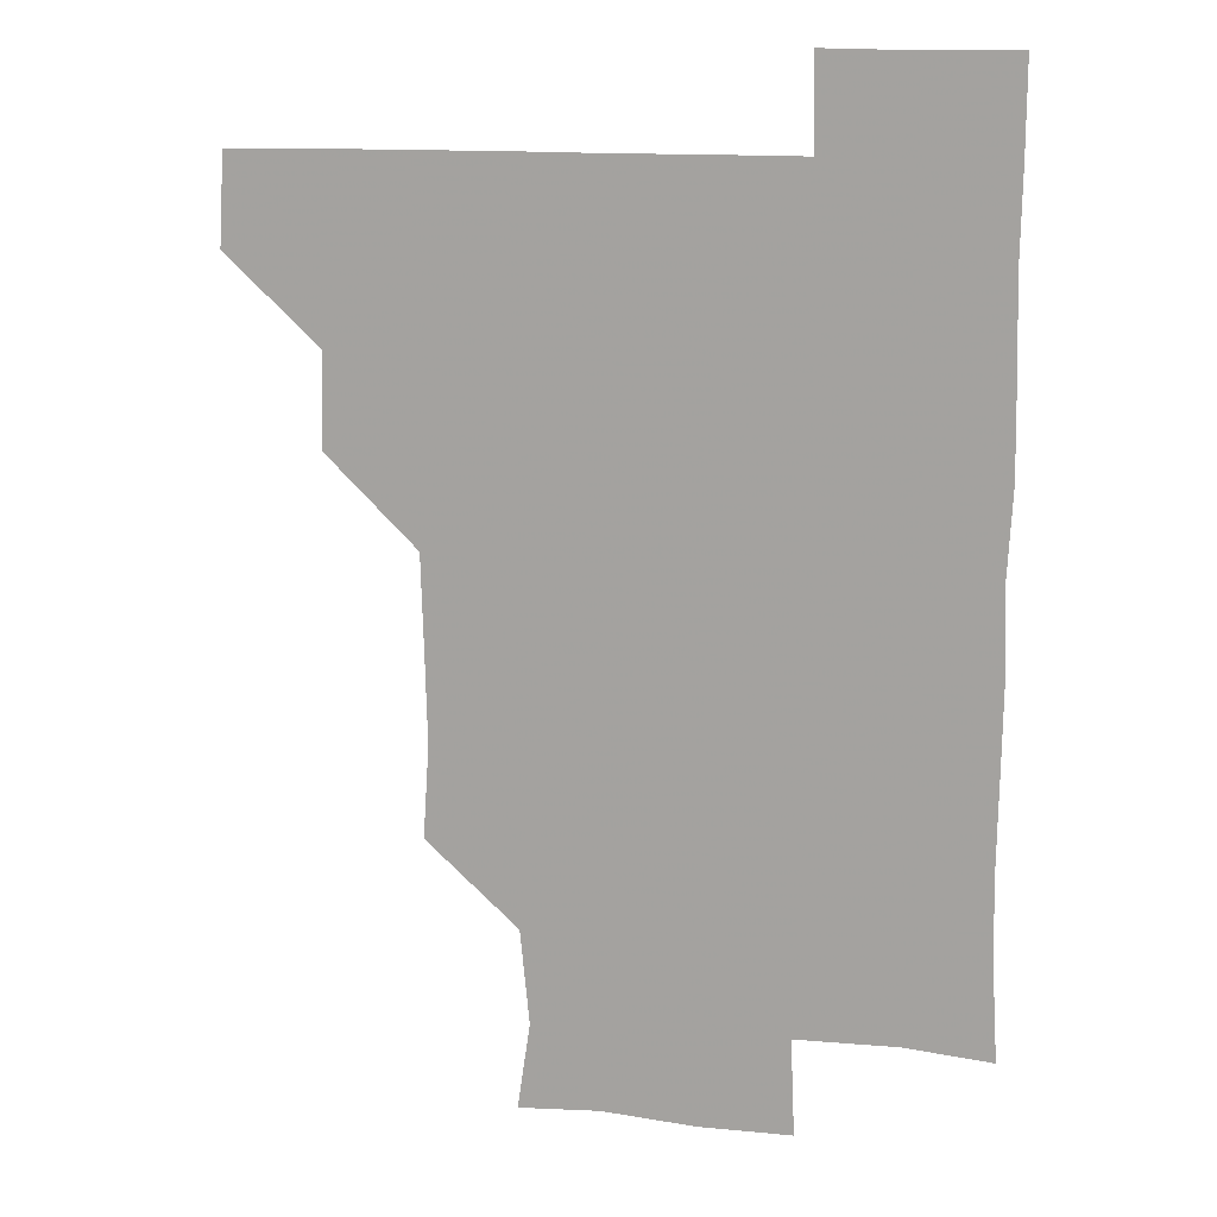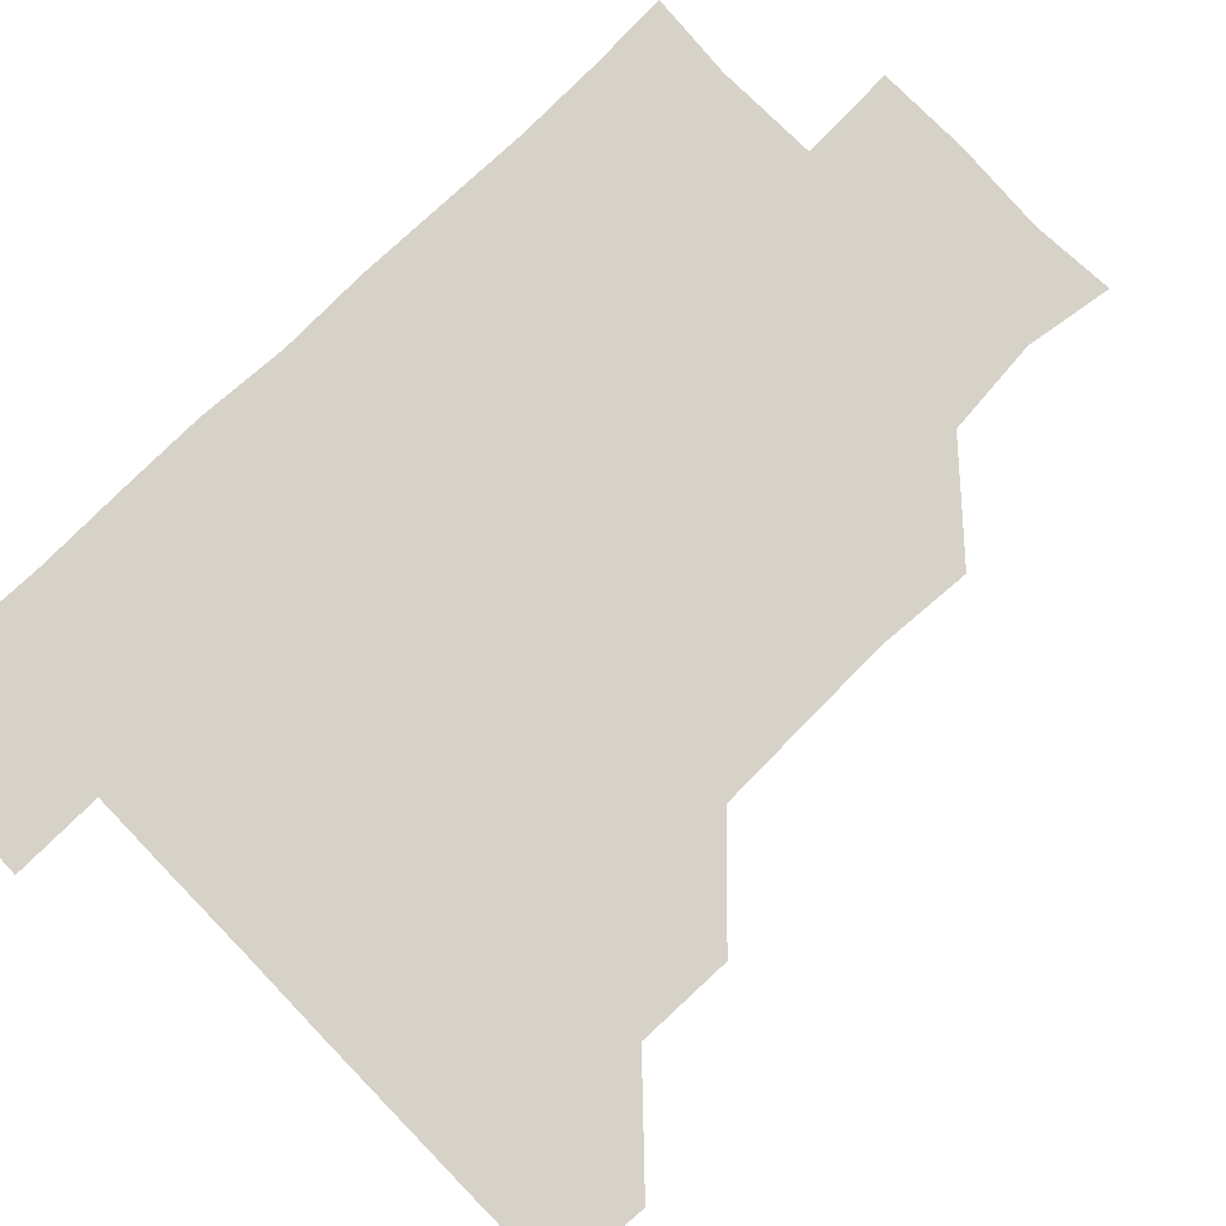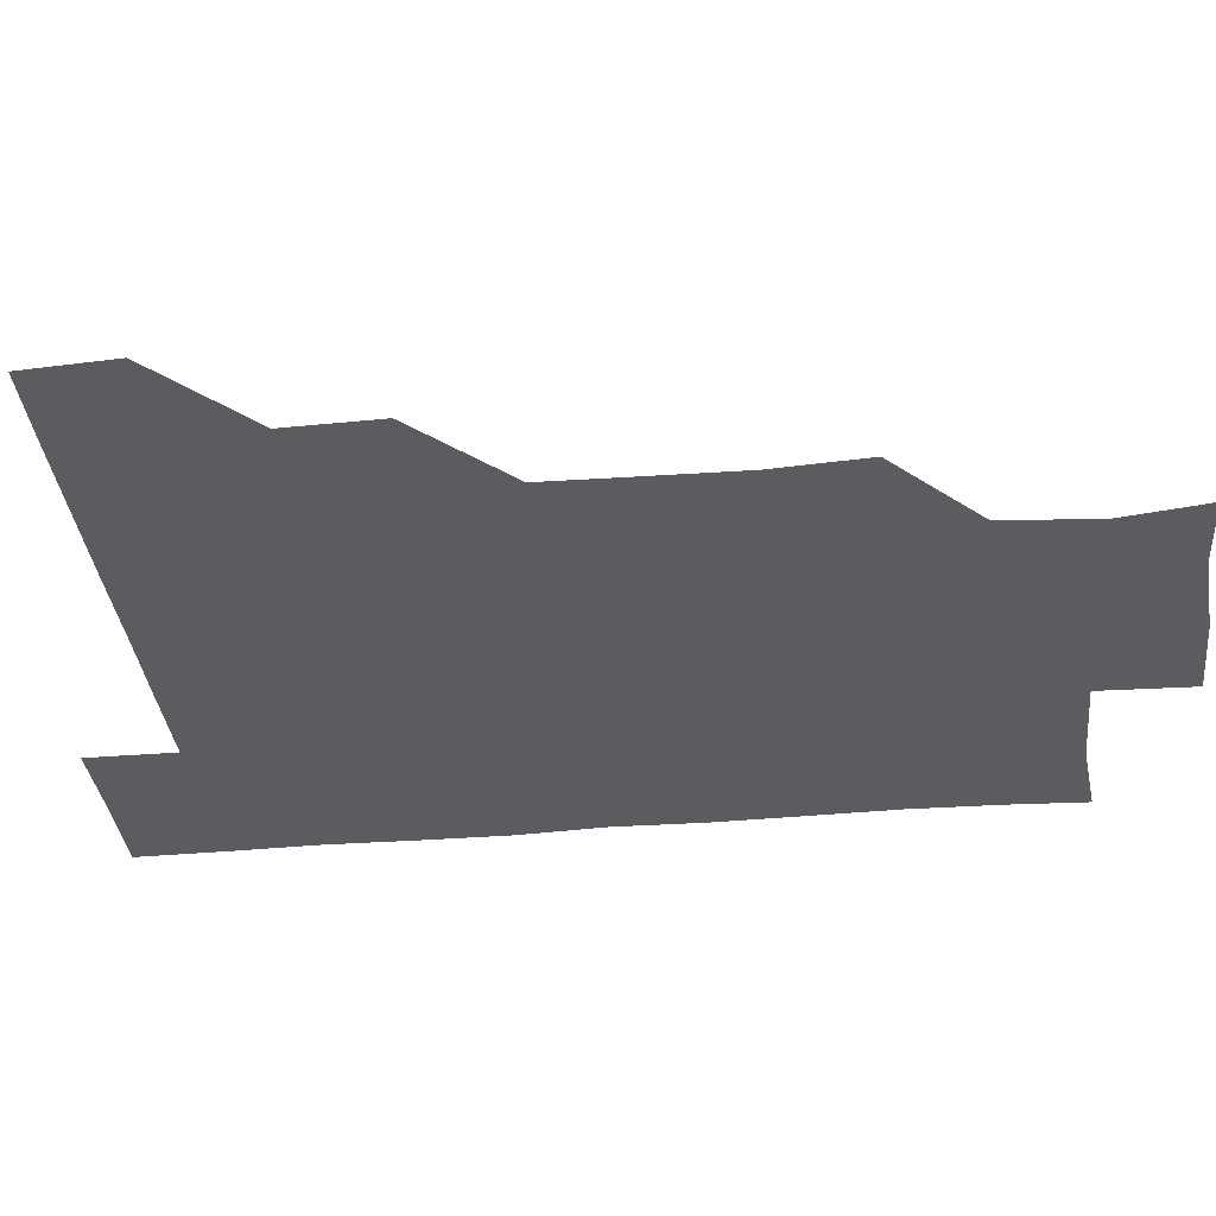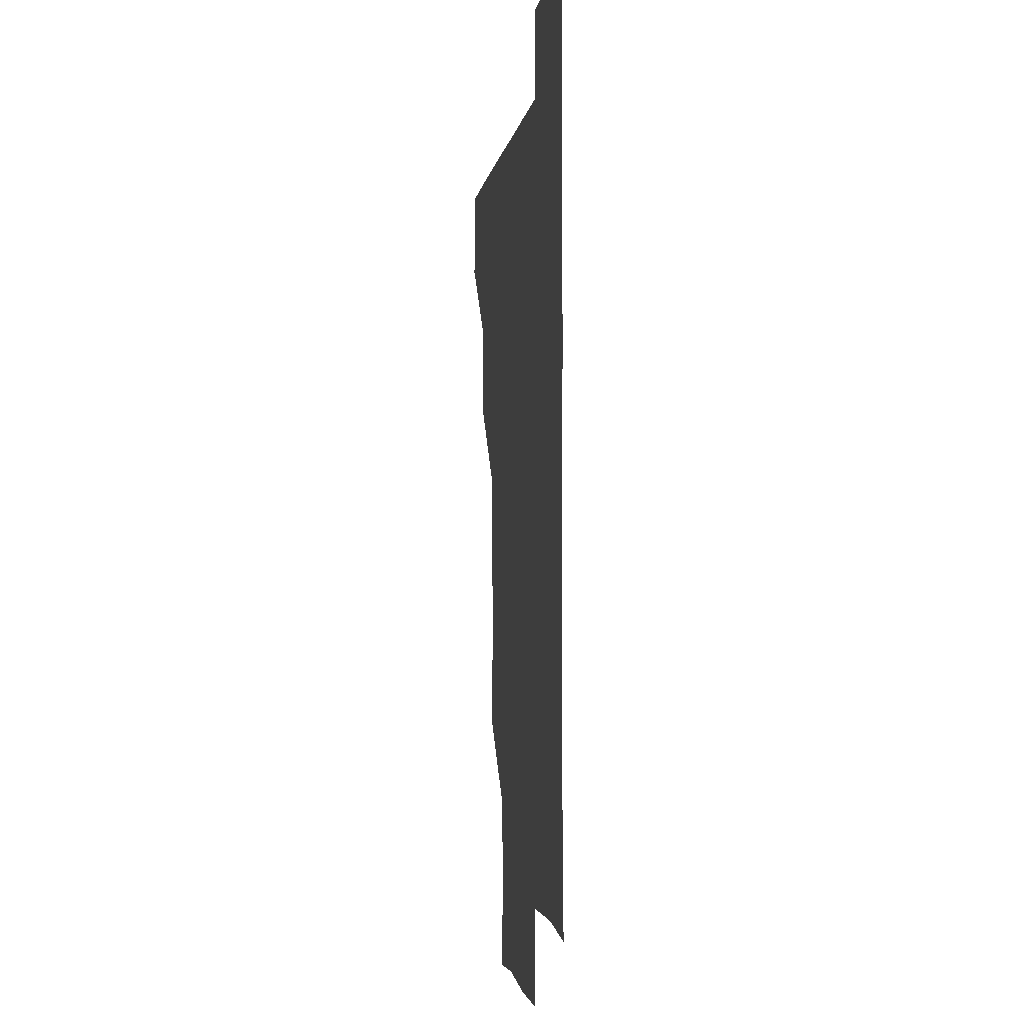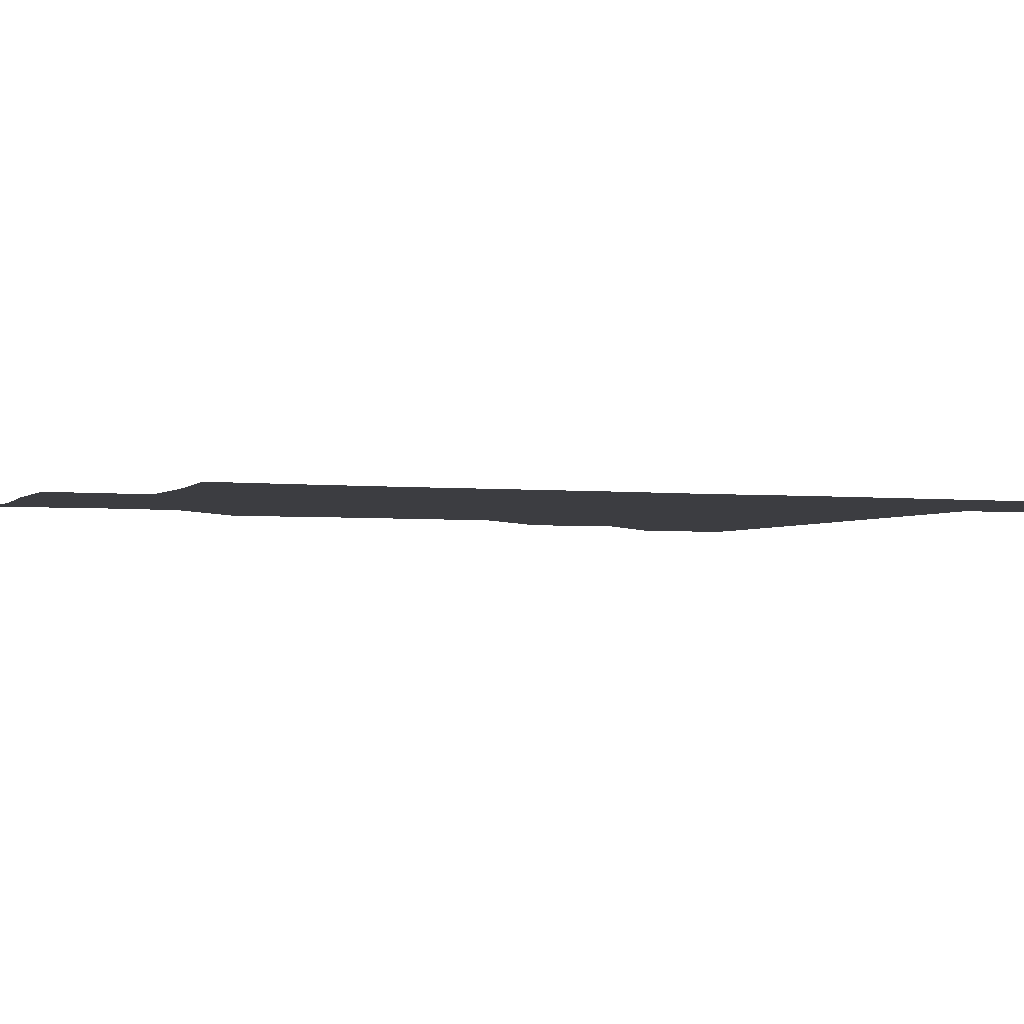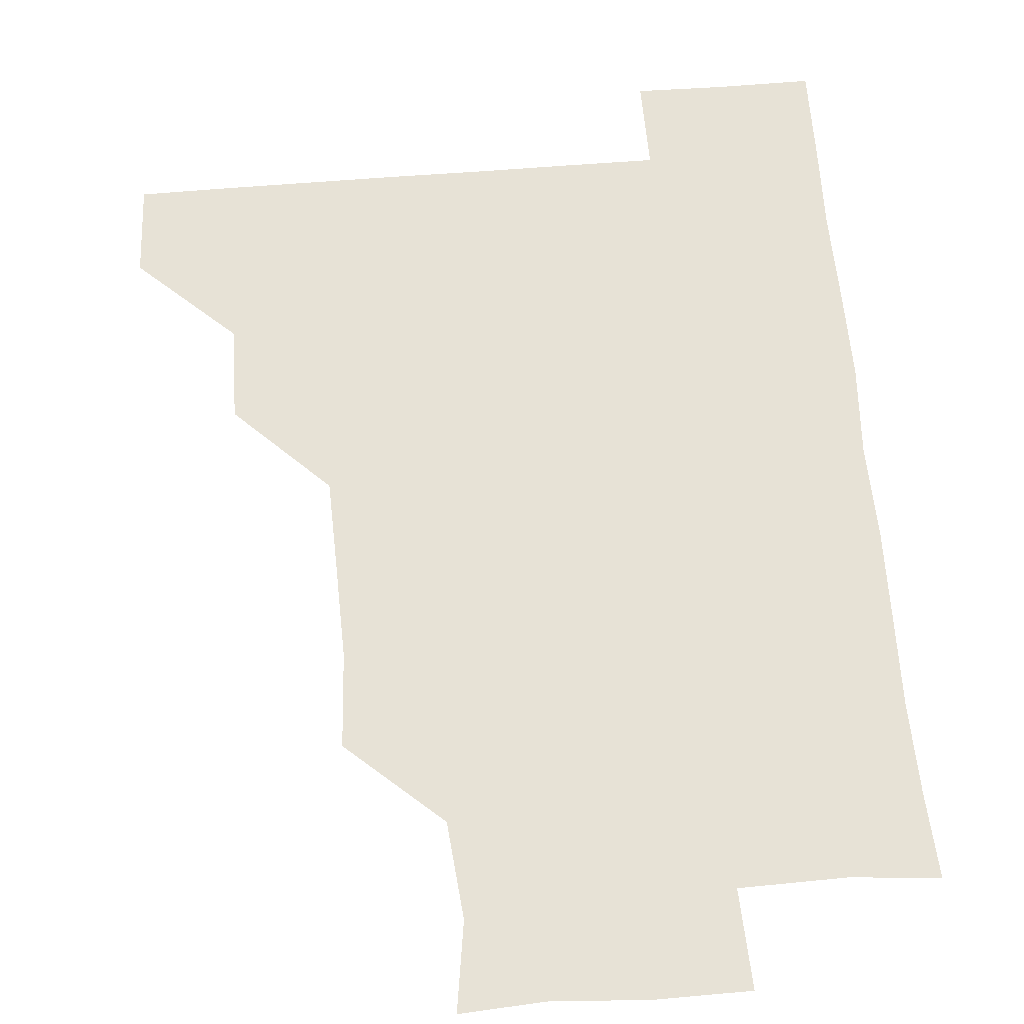
<metadata>
{"format":"obj","ext":"obj","renderer":"f3d","projection":"perspective","resolution":1024,"background":"white","views":[{"elev":13.6,"azim":13.5,"up":"+Y"},{"elev":77.5,"azim":-134.0,"up":"+Z"},{"elev":-34.8,"azim":-83.3,"up":"+Z"},{"elev":-2.6,"azim":82.6,"up":"+Y"},{"elev":-2.8,"azim":68.3,"up":"+Z"},{"elev":63.1,"azim":-4.6,"up":"+Z"}]}
</metadata>
<code>
v 480 450.2 0
v 481.7 480.7 0
v 511.1 389.4 0
v 511.7 420.8 0
v 511.7 451.5 0
v 511.2 480.9 0
v 541.4 267.3 0
v 543.3 298.2 0
v 542.5 328.7 0
v 541.6 359.6 0
v 540.9 390.4 0
v 541.6 421.7 0
v 541.4 451.2 0
v 541 481 0
v 571.2 179.3 0
v 575.4 208.1 0
v 572.3 239.6 0
v 572.2 272.1 0
v 572.1 302.4 0
v 571.7 331.8 0
v 571.5 361.9 0
v 571.7 392.1 0
v 571.4 421.6 0
v 571.6 451.1 0
v 570.8 481.1 0
v 598.3 181 0
v 602.6 212.5 0
v 601.4 241.9 0
v 601.4 273.1 0
v 601.5 302 0
v 601.3 331.9 0
v 601.2 361.7 0
v 601.2 392 0
v 601.1 421.3 0
v 601.2 451.2 0
v 601 480.9 0
v 629.9 178.9 0
v 630.6 213.2 0
v 631.3 242.9 0
v 631.1 271.9 0
v 630.8 302.5 0
v 631 332.3 0
v 631 362.2 0
v 631 392 0
v 631 421.4 0
v 631.2 451.2 0
v 630.9 481 0
v 660.5 179.3 0
v 659.1 211.3 0
v 660.2 242.7 0
v 660.5 273.1 0
v 660.7 302.2 0
v 660.4 332.3 0
v 660.6 362.1 0
v 660.5 392 0
v 660.8 421.6 0
v 660.9 451.5 0
v 661.2 481 0
v 660.9 511.2 0
v 693.2 212 0
v 689.9 242.7 0
v 689.4 272.7 0
v 689 303.3 0
v 690.1 331.6 0
v 689.7 362.2 0
v 689.9 392 0
v 690 421.8 0
v 690.2 451.7 0
v 690.5 481.2 0
v 691.1 510.7 0
v 722.1 209.6 0
v 720.5 237.5 0
v 719.7 267.2 0
v 720.2 297.5 0
v 720.7 327.6 0
v 719.7 358.6 0
v 721.4 388.7 0
v 720.9 418.8 0
v 720.2 450.1 0
v 720.7 480.7 0
v 720.9 510.9 0
f 4 5 1
f 1 5 2
f 5 6 2
f 10 11 3
f 3 11 4
f 11 12 4
f 4 12 5
f 12 13 5
f 5 13 6
f 13 14 6
f 17 18 7
f 7 18 8
f 18 19 8
f 8 19 9
f 19 20 9
f 9 20 10
f 20 21 10
f 10 21 11
f 21 22 11
f 11 22 12
f 22 23 12
f 12 23 13
f 23 24 13
f 13 24 14
f 24 25 14
f 15 26 16
f 26 27 16
f 16 27 17
f 27 28 17
f 17 28 18
f 28 29 18
f 18 29 19
f 29 30 19
f 19 30 20
f 30 31 20
f 20 31 21
f 31 32 21
f 21 32 22
f 32 33 22
f 22 33 23
f 33 34 23
f 23 34 24
f 34 35 24
f 24 35 25
f 35 36 25
f 26 37 27
f 37 38 27
f 27 38 28
f 38 39 28
f 28 39 29
f 39 40 29
f 29 40 30
f 40 41 30
f 30 41 31
f 41 42 31
f 31 42 32
f 42 43 32
f 32 43 33
f 43 44 33
f 33 44 34
f 44 45 34
f 34 45 35
f 45 46 35
f 35 46 36
f 46 47 36
f 37 48 38
f 48 49 38
f 38 49 39
f 49 50 39
f 39 50 40
f 50 51 40
f 40 51 41
f 51 52 41
f 41 52 42
f 52 53 42
f 42 53 43
f 53 54 43
f 43 54 44
f 54 55 44
f 44 55 45
f 55 56 45
f 45 56 46
f 56 57 46
f 46 57 47
f 57 58 47
f 49 60 50
f 60 61 50
f 50 61 51
f 61 62 51
f 51 62 52
f 62 63 52
f 52 63 53
f 63 64 53
f 53 64 54
f 64 65 54
f 54 65 55
f 65 66 55
f 55 66 56
f 66 67 56
f 56 67 57
f 67 68 57
f 57 68 58
f 68 69 58
f 58 69 59
f 69 70 59
f 60 71 61
f 71 72 61
f 61 72 62
f 72 73 62
f 62 73 63
f 73 74 63
f 63 74 64
f 74 75 64
f 64 75 65
f 75 76 65
f 65 76 66
f 76 77 66
f 66 77 67
f 77 78 67
f 67 78 68
f 78 79 68
f 68 79 69
f 79 80 69
f 69 80 70
f 80 81 70

</code>
